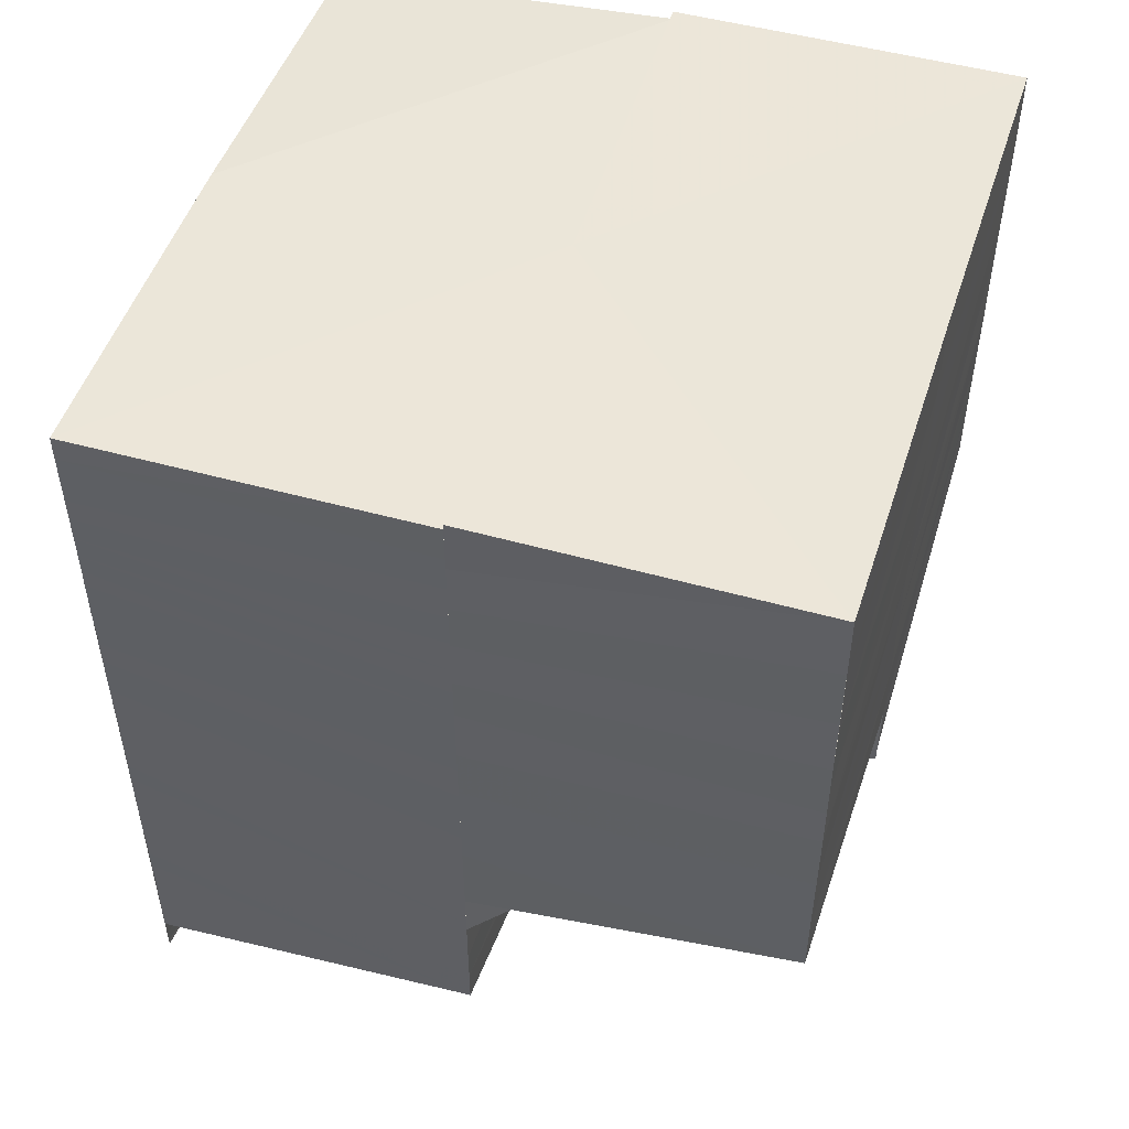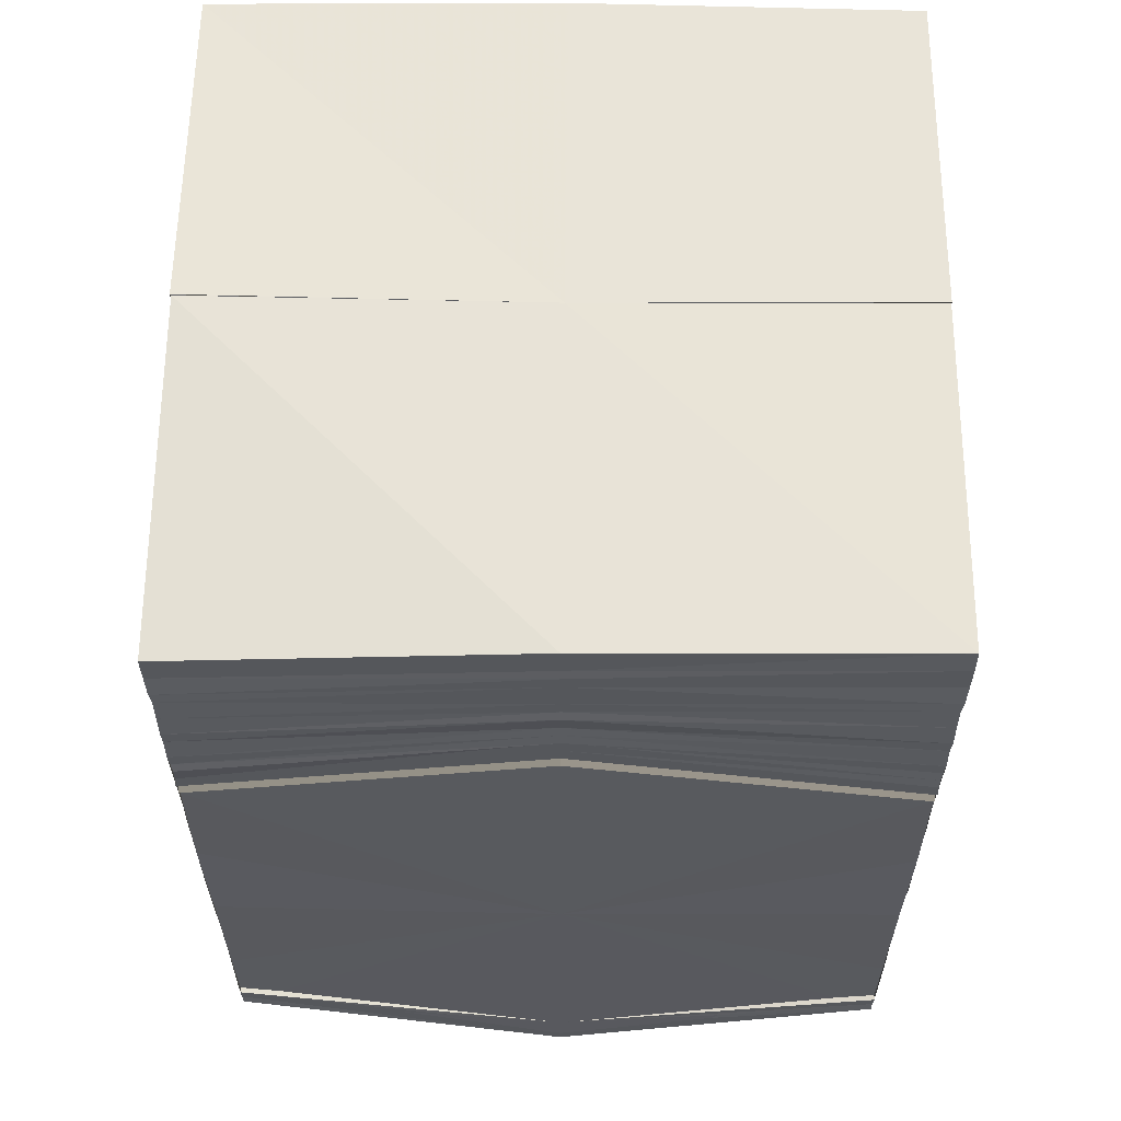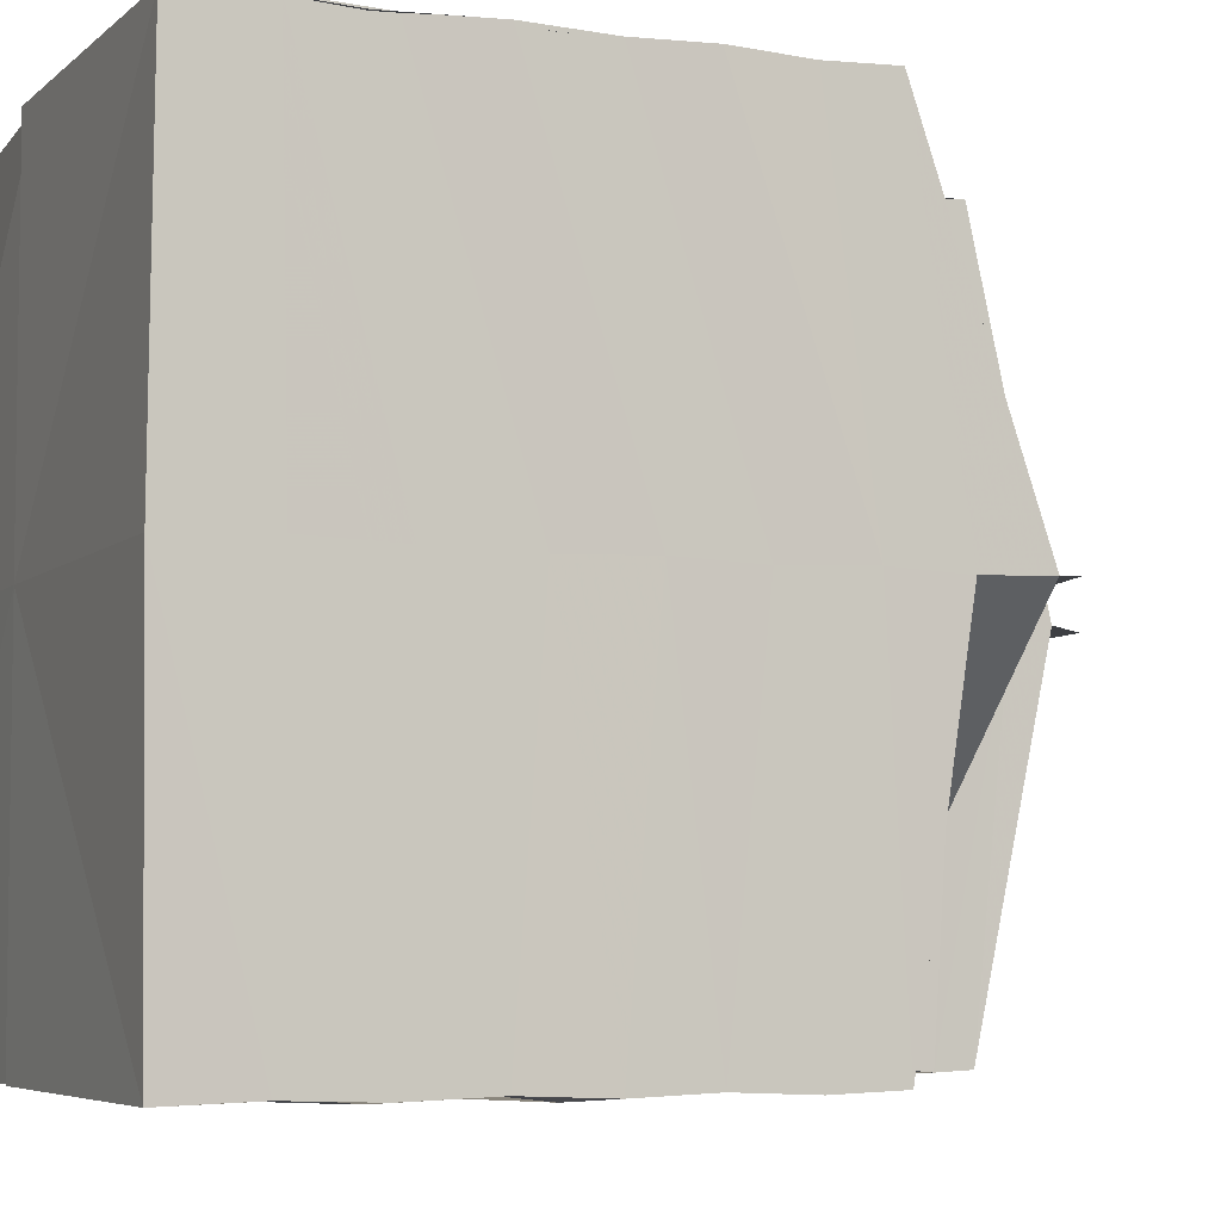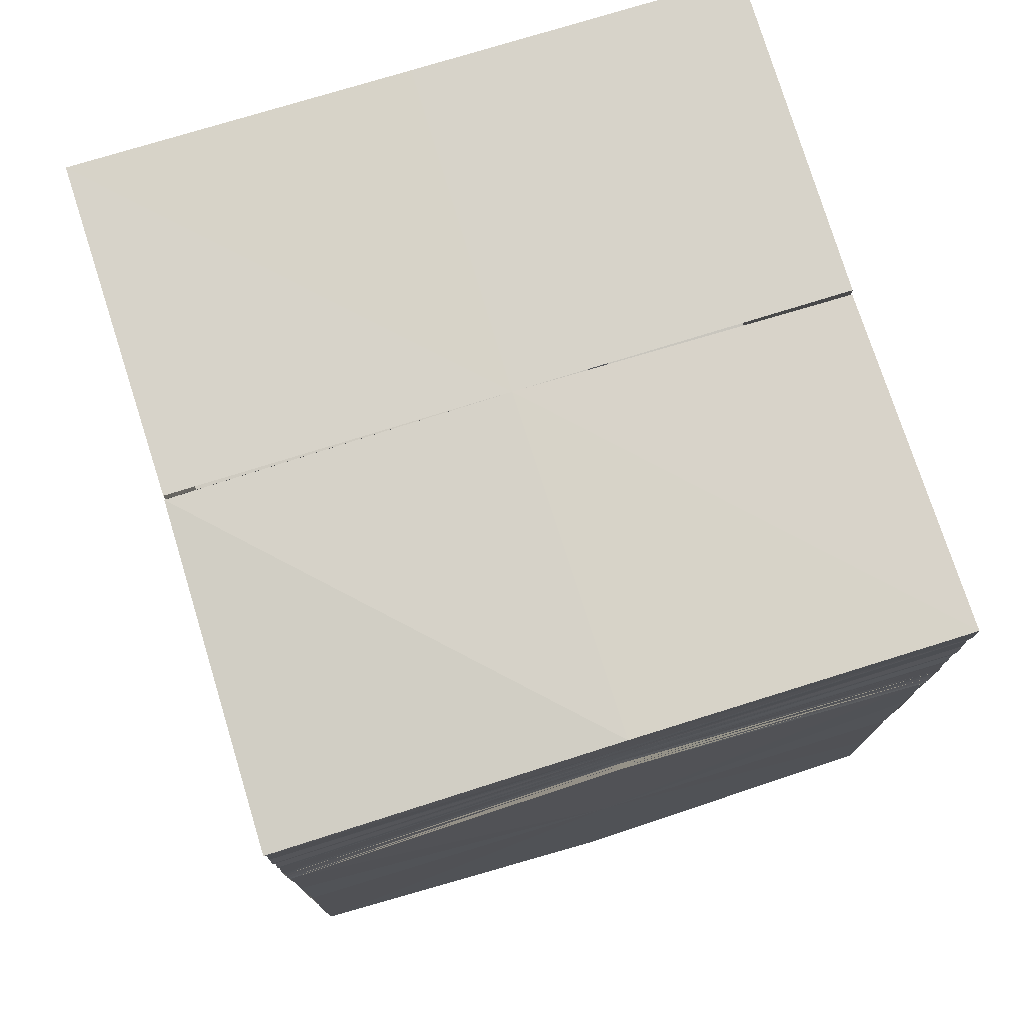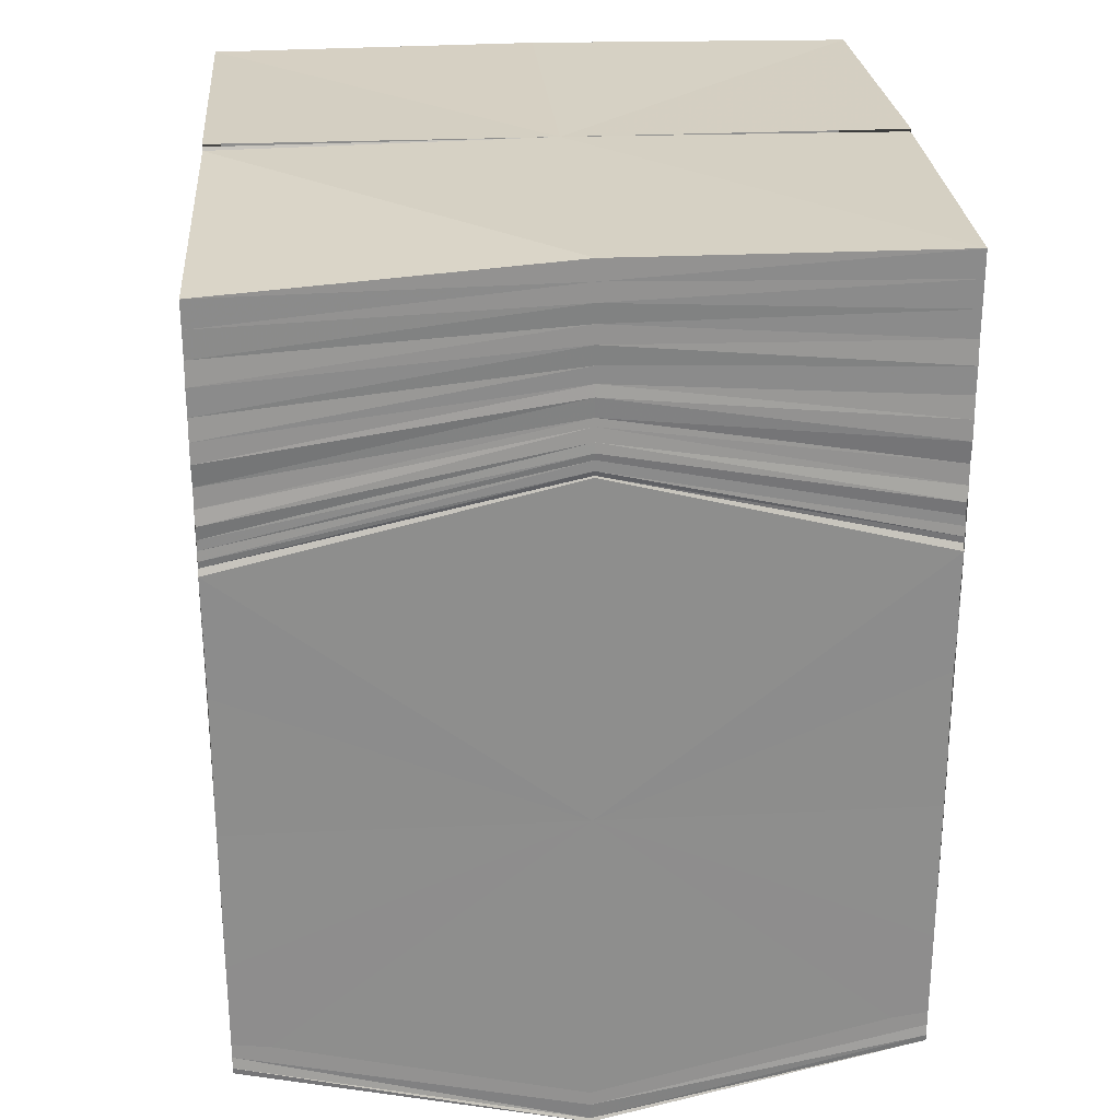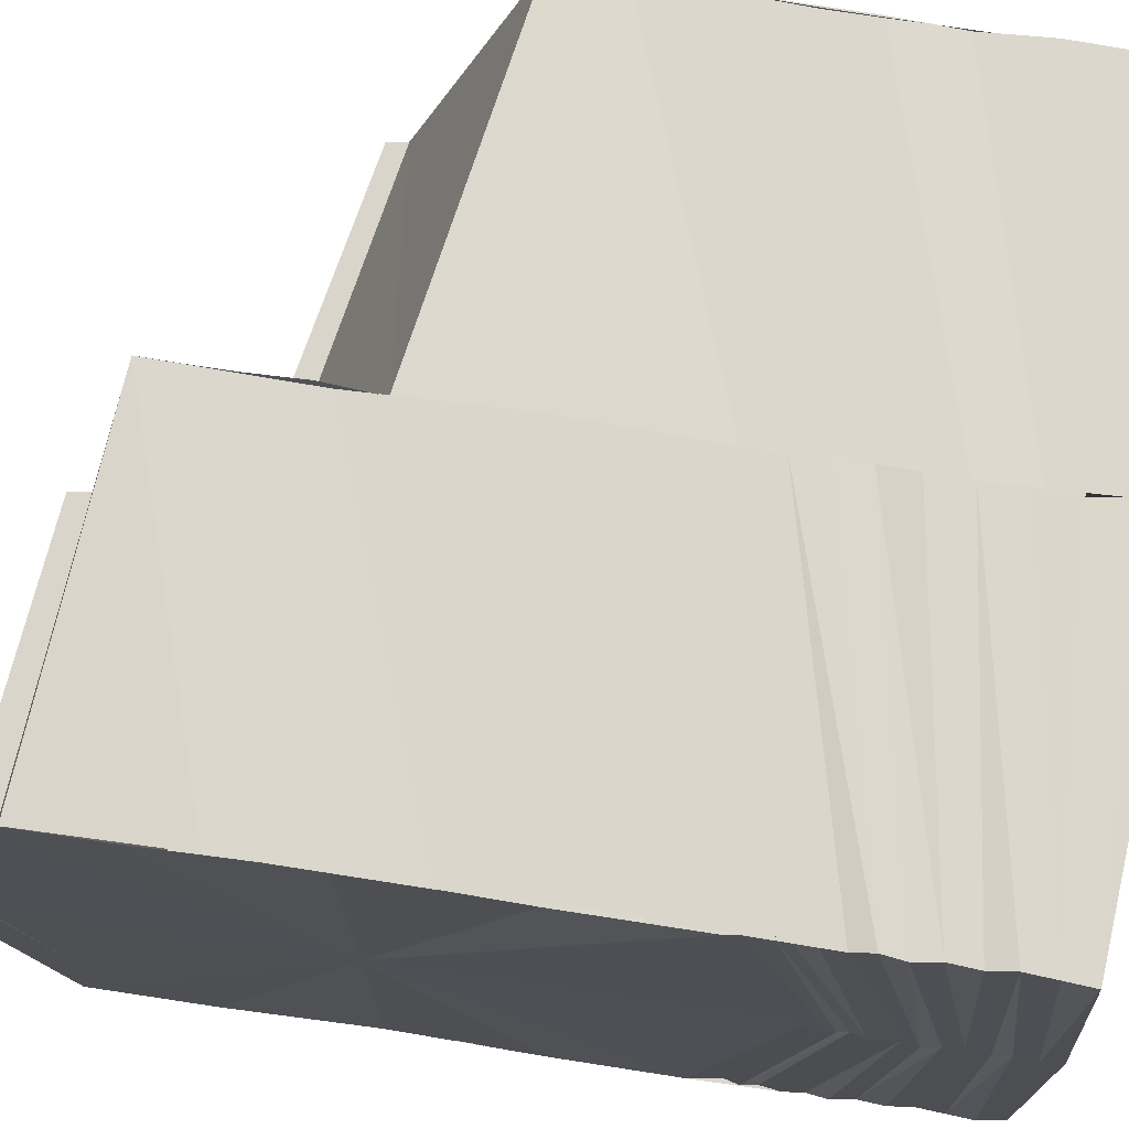
<metadata>
{"format":"obj","ext":"obj","renderer":"f3d","projection":"perspective","resolution":1024,"background":"white","views":[{"elev":50.8,"azim":17.5,"up":"+Z"},{"elev":59.5,"azim":-89.3,"up":"+Z"},{"elev":-5.5,"azim":66.3,"up":"+Y"},{"elev":76.0,"azim":-107.3,"up":"+Z"},{"elev":25.6,"azim":-94.6,"up":"+Z"},{"elev":73.0,"azim":-81.4,"up":"+Y"}]}
</metadata>
<code>
o 28927
v 2218 1871 10.41
v 2218 1871 10.4
v 2218 1871 10.4
v 2218 1871 10.4
v 2218 1871 10.4
v 2218 1871 10.4
v 2218 1871 10.4
v 2218 1871 10.41
v 2218 1871 10.4
v 2218 1871 10.4
v 2218 1871 10.4
v 2218 1871 10.4
v 2218 1871 10.4
v 2218 1871 10.4
v 2218 1871 10.4
v 2218 1871 10.4
v 2218 1871 10.4
v 2218 1871 10.4
v 2218 1871 10.4
v 2218 1871 10.4
v 2218 1871 10.4
v 2218 1871 10.4
v 2218 1871 10.39
v 2218 1871 10.4
v 2218 1871 10.39
v 2218 1871 10.39
v 2218 1871 10.39
v 2218 1871 10.39
v 2218 1871 10.39
v 2218 1871 10.39
v 2218 1871 10.39
v 2218 1871 10.39
v 2218 1871 10.39
v 2218 1871 10.4
v 2218 1871 10.4
v 2218 1871 10.4
v 2218 1871 10.4
v 2218 1871 10.4
v 2218 1871 10.4
v 2218 1871 10.4
v 2218 1871 10.4
v 2218 1871 10.4
v 2218 1871 10.4
v 2218 1871 10.4
v 2218 1871 10.4
v 2218 1871 10.4
v 2218 1871 10.4
v 2218 1871 10.4
v 2218 1871 10.4
v 2218 1871 10.4
v 2218 1871 10.4
v 2218 1871 10.4
v 2218 1871 10.4
v 2218 1871 10.4
v 2218 1871 10.4
v 2218 1871 10.4
v 2218 1871 10.4
v 2218 1871 10.4
v 2218 1871 10.4
v 2218 1871 10.4
v 2218 1871 10.4
v 2218 1871 10.4
v 2218 1871 10.4
v 2218 1871 10.4
v 2218 1871 10.4
v 2218 1871 10.4
v 2218 1871 10.4
v 2218 1871 10.4
v 2218 1871 10.4
v 2218 1871 10.4
v 2218 1871 10.4
v 2218 1871 10.4
v 2218 1871 10.4
v 2218 1871 10.4
v 2218 1871 10.4
v 2218 1871 10.4
v 2218 1871 10.4
v 2218 1871 10.4
v 2218 1871 10.4
v 2218 1871 10.4
v 2218 1871 10.4
v 2218 1871 10.4
v 2218 1871 10.4
v 2218 1871 10.4
v 2218 1871 10.4
v 2218 1871 10.4
v 2218 1871 10.4
v 2218 1871 10.4
v 2218 1871 10.4
v 2218 1871 10.4
v 2218 1871 10.4
v 2218 1871 10.4
v 2218 1871 10.4
v 2218 1871 10.4
v 2218 1871 10.4
v 2218 1871 10.4
v 2218 1871 10.4
v 2218 1871 10.4
v 2218 1871 10.4
v 2218 1871 10.4
v 2218 1871 10.39
v 2218 1871 10.4
v 2218 1871 10.4
v 2218 1871 10.39
v 2218 1871 10.39
v 2218 1871 10.39
v 2218 1871 10.39
v 2218 1871 10.39
v 2218 1871 10.38
v 2218 1871 10.38
v 2218 1871 10.38
v 2218 1871 10.38
v 2218 1871 10.38
v 2218 1871 10.38
v 2218 1871 10.38
v 2218 1871 10.38
v 2218 1871 10.38
v 2218 1871 10.38
v 2218 1871 10.38
v 2218 1871 10.38
v 2218 1871 10.38
v 2218 1871 10.38
v 2218 1871 10.38
v 2218 1871 10.38
v 2218 1871 10.38
v 2218 1871 10.38
v 2218 1871 10.38
v 2218 1871 10.38
v 2218 1871 10.38
v 2218 1871 10.38
v 2218 1871 10.39
v 2218 1871 10.38
v 2218 1871 10.38
v 2218 1871 10.39
v 2218 1871 10.39
v 2218 1871 10.39
v 2218 1871 10.39
v 2218 1871 10.4
v 2218 1871 10.4
v 2218 1871 10.4
v 2218 1871 10.4
v 2218 1871 10.4
v 2218 1871 10.4
v 2218 1871 10.4
v 2218 1871 10.4
v 2218 1871 10.4
v 2218 1871 10.4
v 2218 1871 10.4
v 2218 1871 10.4
v 2218 1871 10.4
v 2218 1871 10.4
v 2218 1871 10.4
v 2218 1871 10.4
v 2218 1871 10.4
v 2218 1871 10.4
v 2218 1871 10.4
v 2218 1871 10.4
v 2218 1871 10.4
v 2218 1871 10.4
v 2218 1871 10.4
v 2218 1871 10.4
v 2218 1871 10.4
v 2218 1871 10.4
v 2218 1871 10.4
v 2218 1871 10.4
v 2218 1871 10.4
v 2218 1871 10.4
v 2218 1871 10.4
v 2218 1871 10.4
v 2218 1871 10.39
v 2218 1871 10.39
v 2218 1871 10.4
v 2218 1871 10.39
v 2218 1871 10.39
v 2218 1871 10.39
v 2218 1871 10.39
v 2218 1871 10.39
v 2218 1871 10.39
v 2218 1871 10.39
v 2218 1871 10.39
v 2218 1871 10.39
v 2218 1871 10.38
v 2218 1871 10.38
v 2218 1871 10.38
v 2218 1871 10.39
v 2218 1871 10.38
v 2218 1871 10.38
v 2218 1871 10.38
v 2218 1871 10.38
v 2218 1871 10.38
v 2218 1871 10.38
v 2218 1871 10.38
v 2218 1871 10.38
v 2218 1871 10.38
v 2218 1871 10.39
v 2218 1871 10.38
v 2218 1871 10.38
v 2218 1871 10.39
v 2218 1871 10.39
v 2218 1871 10.38
v 2218 1871 10.39
v 2218 1871 10.39
v 2218 1871 10.38
v 2218 1871 10.38
v 2218 1871 10.38
v 2218 1871 10.38
v 2218 1871 10.38
v 2218 1871 10.38
v 2218 1871 10.38
v 2218 1871 10.38
v 2218 1871 10.39
v 2218 1871 10.39
v 2218 1871 10.39
v 2218 1871 10.39
v 2218 1871 10.39
v 2218 1871 10.39
v 2218 1871 10.38
v 2218 1871 10.38
v 2218 1871 10.39
v 2218 1871 10.39
v 2218 1871 10.39
v 2218 1871 10.39
v 2218 1871 10.39
v 2218 1871 10.39
v 2218 1871 10.39
v 2218 1871 10.39
v 2218 1871 10.39
v 2218 1871 10.39
v 2218 1871 10.39
v 2218 1871 10.39
v 2218 1871 10.4
v 2218 1871 10.39
v 2218 1871 10.39
v 2218 1871 10.39
v 2218 1871 10.39
v 2218 1871 10.39
v 2218 1871 10.39
v 2218 1871 10.4
v 2218 1871 10.4
v 2218 1871 10.39
v 2218 1871 10.4
v 2218 1871 10.4
v 2218 1871 10.4
v 2218 1871 10.4
v 2218 1871 10.4
v 2218 1871 10.4
v 2218 1871 10.39
v 2218 1871 10.4
v 2218 1871 10.39
v 2218 1871 10.4
v 2218 1871 10.4
v 2218 1871 10.4
v 2218 1871 10.4
v 2218 1871 10.4
v 2218 1871 10.4
v 2218 1871 10.4
v 2218 1871 10.4
v 2218 1871 10.4
v 2218 1871 10.4
v 2218 1871 10.4
v 2218 1871 10.4
v 2218 1871 10.4
v 2218 1871 10.4
v 2218 1871 10.4
v 2218 1871 10.4
v 2218 1871 10.39
v 2218 1871 10.39
v 2218 1871 10.39
v 2218 1871 10.39
v 2218 1871 10.38
v 2218 1871 10.39
v 2218 1871 10.38
v 2218 1871 10.39
v 2218 1871 10.41
v 2218 1871 10.4
v 2218 1871 10.4
v 2218 1871 10.4
v 2218 1871 10.4
v 2218 1871 10.4
v 2218 1871 10.4
v 2218 1871 10.4
v 2218 1871 10.4
v 2218 1871 10.4
v 2218 1871 10.4
v 2218 1871 10.4
f 1 2 3
f 3 4 5
f 6 7 1
f 7 2 8
f 9 10 6
f 7 11 2
f 10 12 13
f 10 14 12
f 14 15 12
f 14 16 15
f 16 17 15
f 16 18 17
f 18 19 17
f 18 20 19
f 20 21 19
f 19 21 22
f 21 23 24
f 25 26 23
f 21 25 27
f 28 29 26
f 25 28 30
f 31 32 29
f 28 31 33
f 34 35 20
f 36 34 37
f 38 20 37
f 39 36 40
f 41 37 40
f 42 39 43
f 44 40 43
f 45 42 46
f 47 43 46
f 48 45 49
f 50 46 49
f 51 48 52
f 53 49 52
f 54 51 55
f 56 52 57
f 58 59 53
f 60 58 56
f 61 59 58
f 62 58 60
f 58 63 64
f 60 64 65
f 59 66 63
f 67 68 58
f 69 67 60
f 68 70 59
f 71 60 72
f 72 60 73
f 59 74 50
f 70 75 74
f 76 74 59
f 74 77 66
f 78 79 76
f 80 78 61
f 78 81 82
f 79 83 81
f 80 82 84
f 85 80 62
f 85 84 86
f 87 85 88
f 87 86 89
f 90 89 91
f 79 92 93
f 92 94 83
f 95 96 94
f 92 95 97
f 98 99 96
f 95 98 100
f 101 102 98
f 98 102 103
f 101 104 102
f 104 105 102
f 104 106 105
f 107 106 104
f 107 108 106
f 109 108 107
f 109 110 108
f 111 112 109
f 111 113 114
f 115 111 116
f 115 111 117
f 118 119 110
f 120 118 121
f 122 123 120
f 123 118 124
f 123 125 118
f 118 126 119
f 125 126 118
f 126 127 119
f 125 128 126
f 126 129 127
f 128 129 126
f 129 130 127
f 128 129 131
f 129 130 131
f 132 128 131
f 130 133 131
f 134 132 131
f 133 135 131
f 136 134 131
f 135 137 131
f 137 138 131
f 139 136 131
f 140 141 131
f 142 140 131
f 140 141 143
f 142 140 144
f 144 145 143
f 146 138 144
f 144 143 147
f 146 144 148
f 148 144 147
f 149 146 148
f 148 147 150
f 149 148 151
f 151 148 150
f 152 149 151
f 151 150 153
f 152 151 154
f 154 151 153
f 155 152 154
f 154 153 156
f 155 154 157
f 157 154 156
f 158 155 157
f 157 156 159
f 158 157 160
f 160 157 159
f 161 158 160
f 160 159 162
f 161 160 163
f 163 160 162
f 103 161 163
f 103 163 164
f 164 163 38
f 163 165 166
f 164 166 167
f 168 169 164
f 162 139 20
f 20 139 170
f 139 171 170
f 139 172 171
f 172 173 171
f 172 174 173
f 174 175 173
f 174 176 175
f 176 177 175
f 175 177 178
f 177 179 178
f 177 180 179
f 180 181 179
f 179 181 182
f 181 183 184
f 181 185 186
f 185 187 186
f 188 187 189
f 190 191 189
f 191 192 193
f 194 192 193
f 195 182 196
f 195 196 197
f 198 195 197
f 197 196 199
f 200 199 201
f 196 202 199
f 182 203 196
f 196 203 202
f 203 204 202
f 203 205 204
f 206 207 204
f 208 206 203
f 209 208 203
f 198 210 211
f 212 198 213
f 212 213 214
f 214 211 215
f 214 215 216
f 217 218 211
f 219 218 220
f 221 217 222
f 222 223 224
f 225 223 226
f 225 226 227
f 228 229 227
f 230 228 231
f 232 227 231
f 233 214 232
f 233 216 234
f 235 236 233
f 237 235 233
f 238 231 239
f 240 231 238
f 238 239 241
f 242 238 241
f 242 241 243
f 244 242 243
f 244 243 245
f 4 244 245
f 4 245 246
f 247 233 240
f 30 233 247
f 247 240 248
f 249 237 247
f 250 247 248
f 251 249 250
f 27 247 250
f 250 248 252
f 253 250 252
f 22 250 253
f 253 252 254
f 255 22 253
f 256 253 254
f 255 253 256
f 11 255 256
f 256 254 257
f 11 256 2
f 2 256 257
f 2 257 258
f 259 260 261
f 93 262 74
f 74 262 47
f 262 263 77
f 75 264 262
f 265 167 263
f 264 168 265
f 262 265 44
f 97 265 262
f 265 164 41
f 100 164 265
f 266 267 268
f 269 270 271
f 270 272 273
f 274 275 276
f 275 277 276
f 278 274 276
f 279 278 276
f 280 281 276
f 282 280 276
f 283 284 285

</code>
